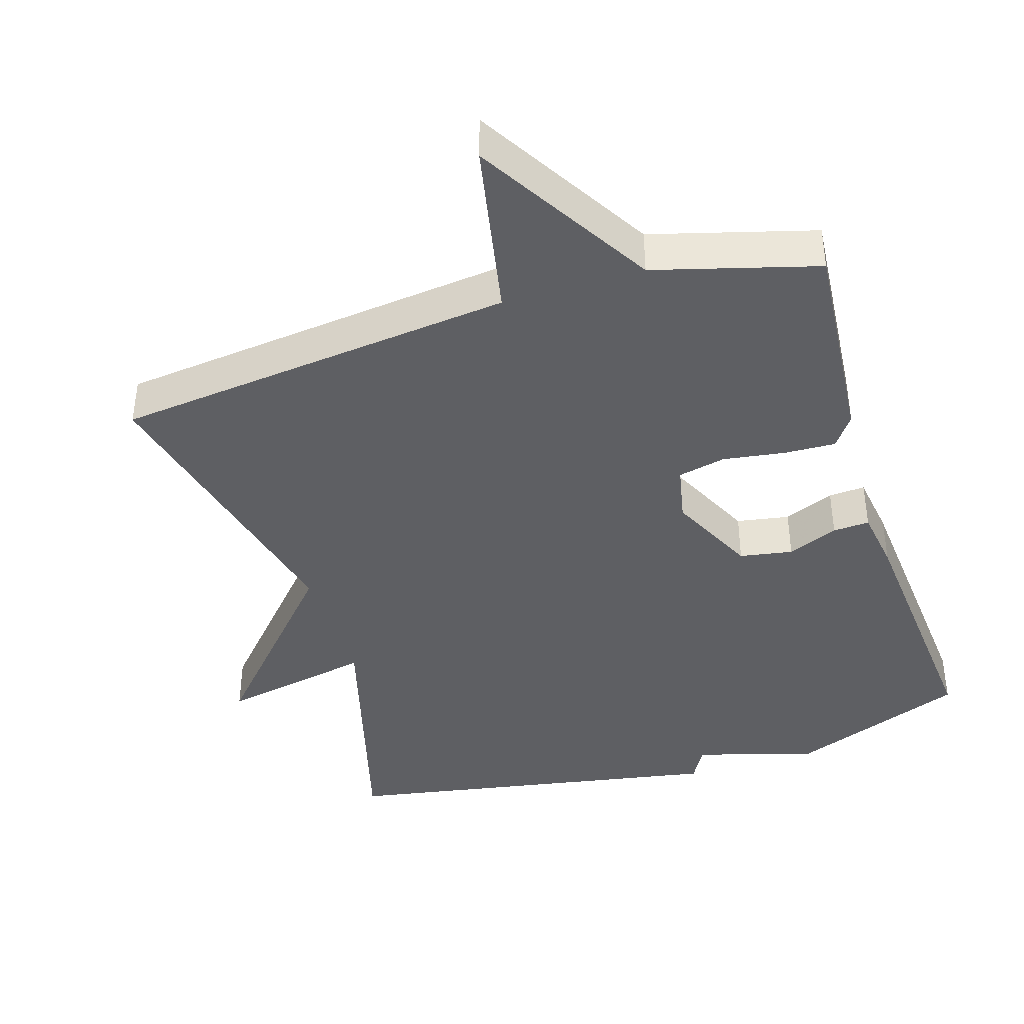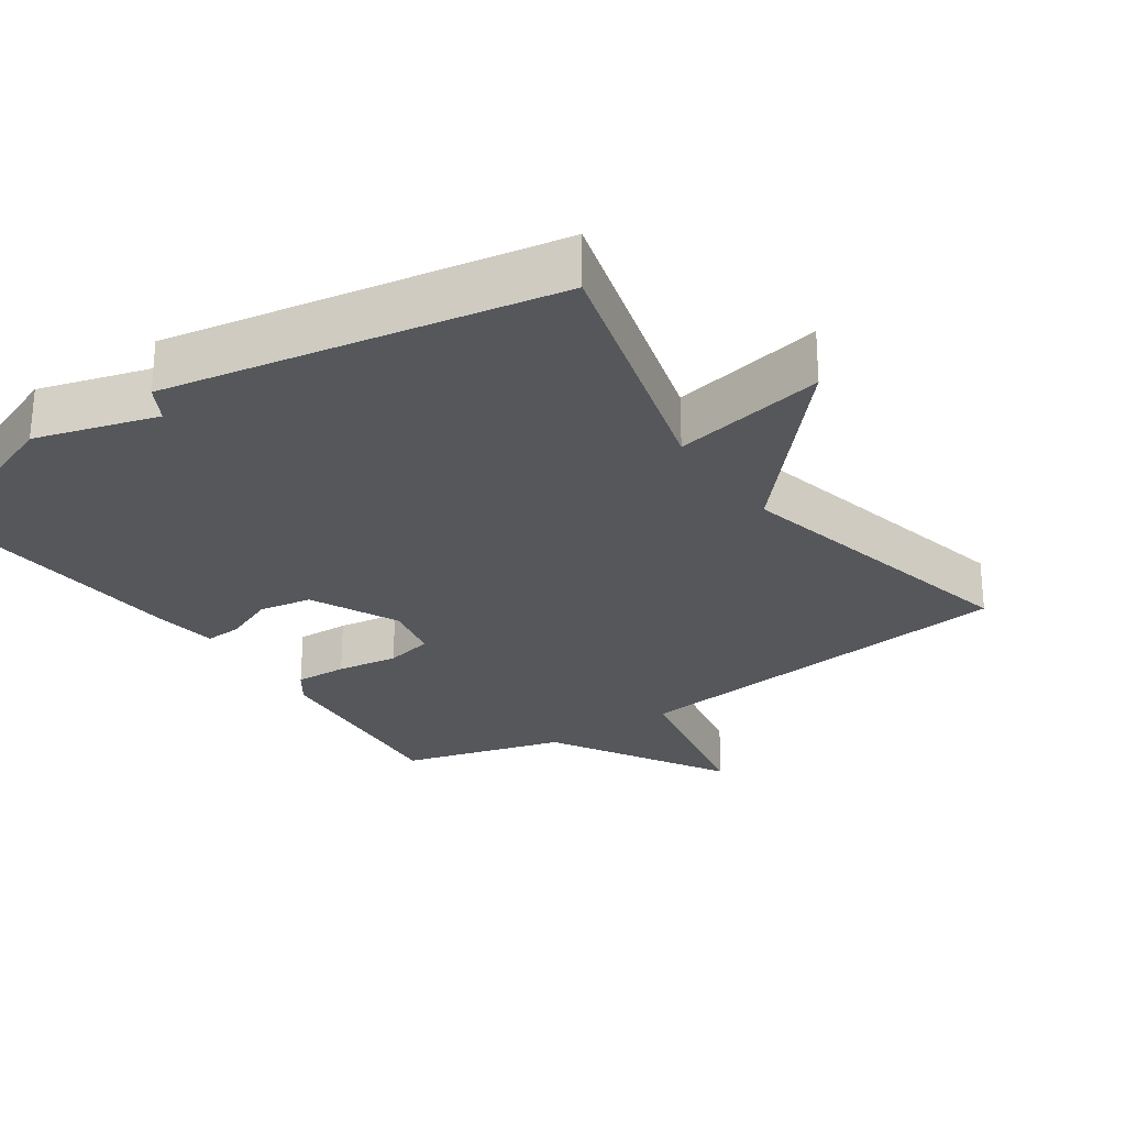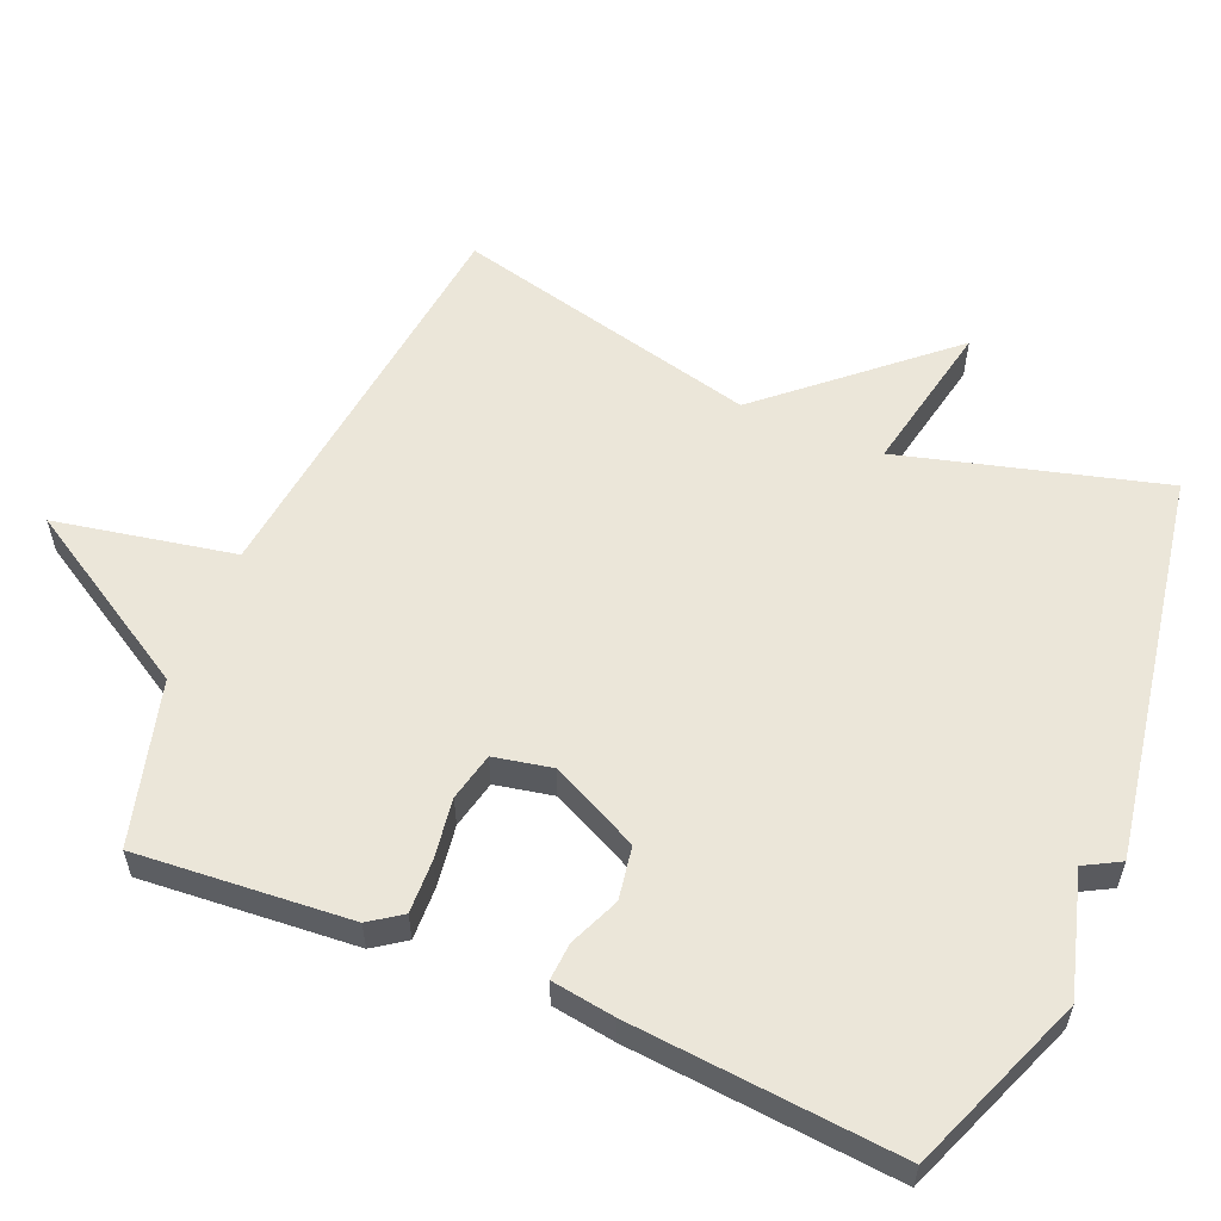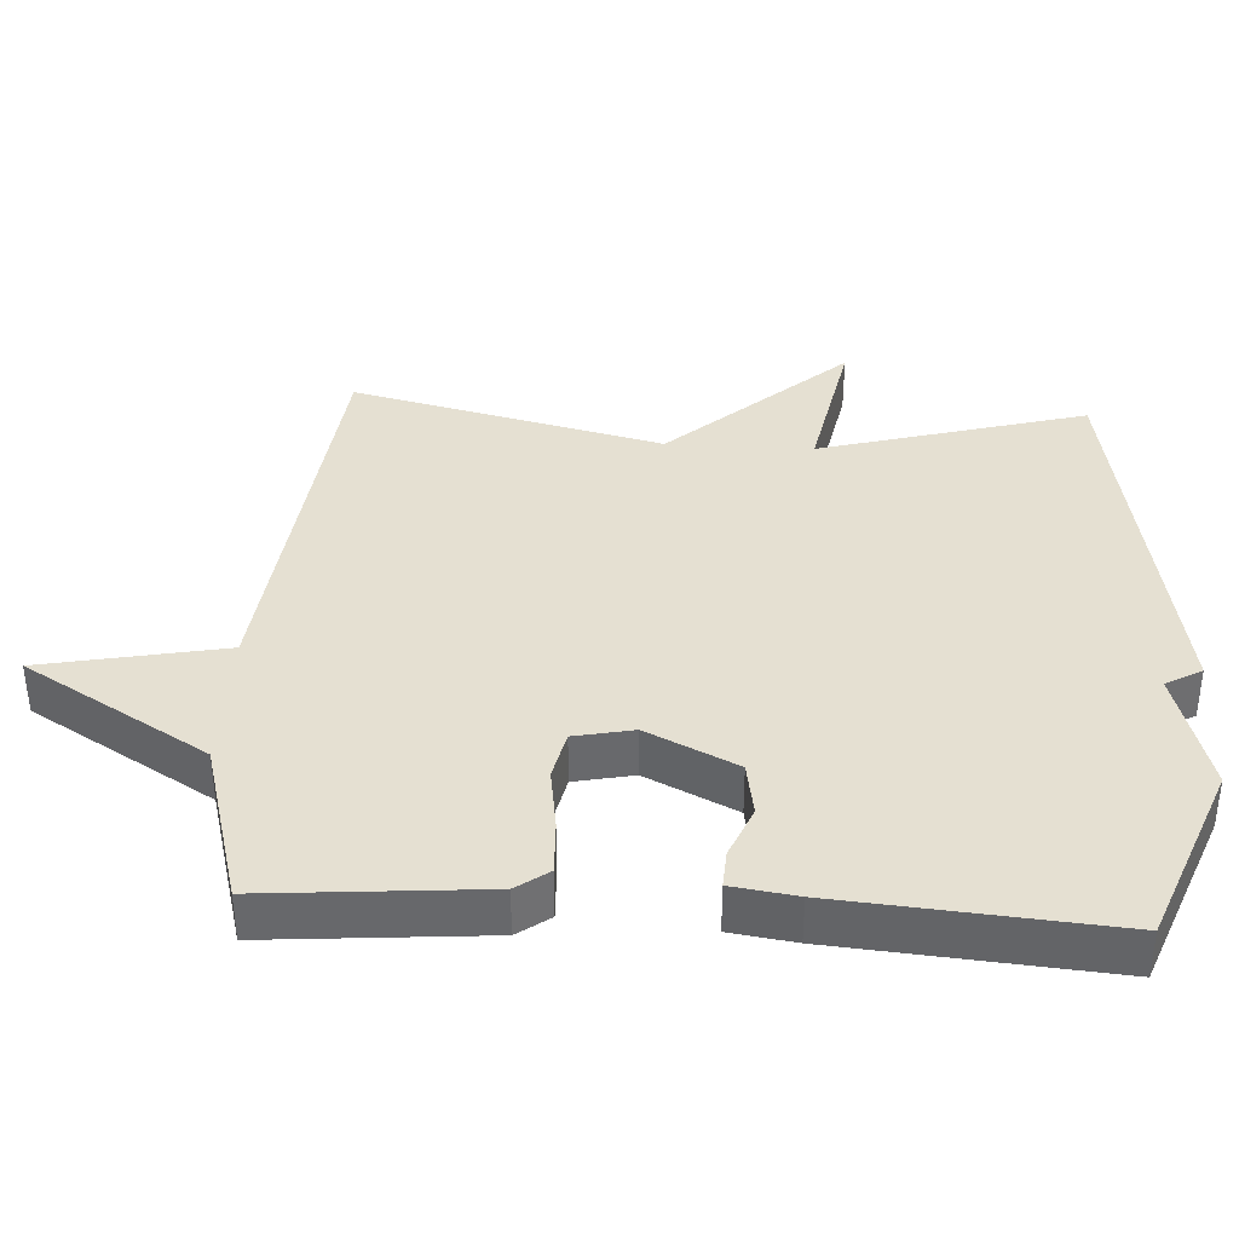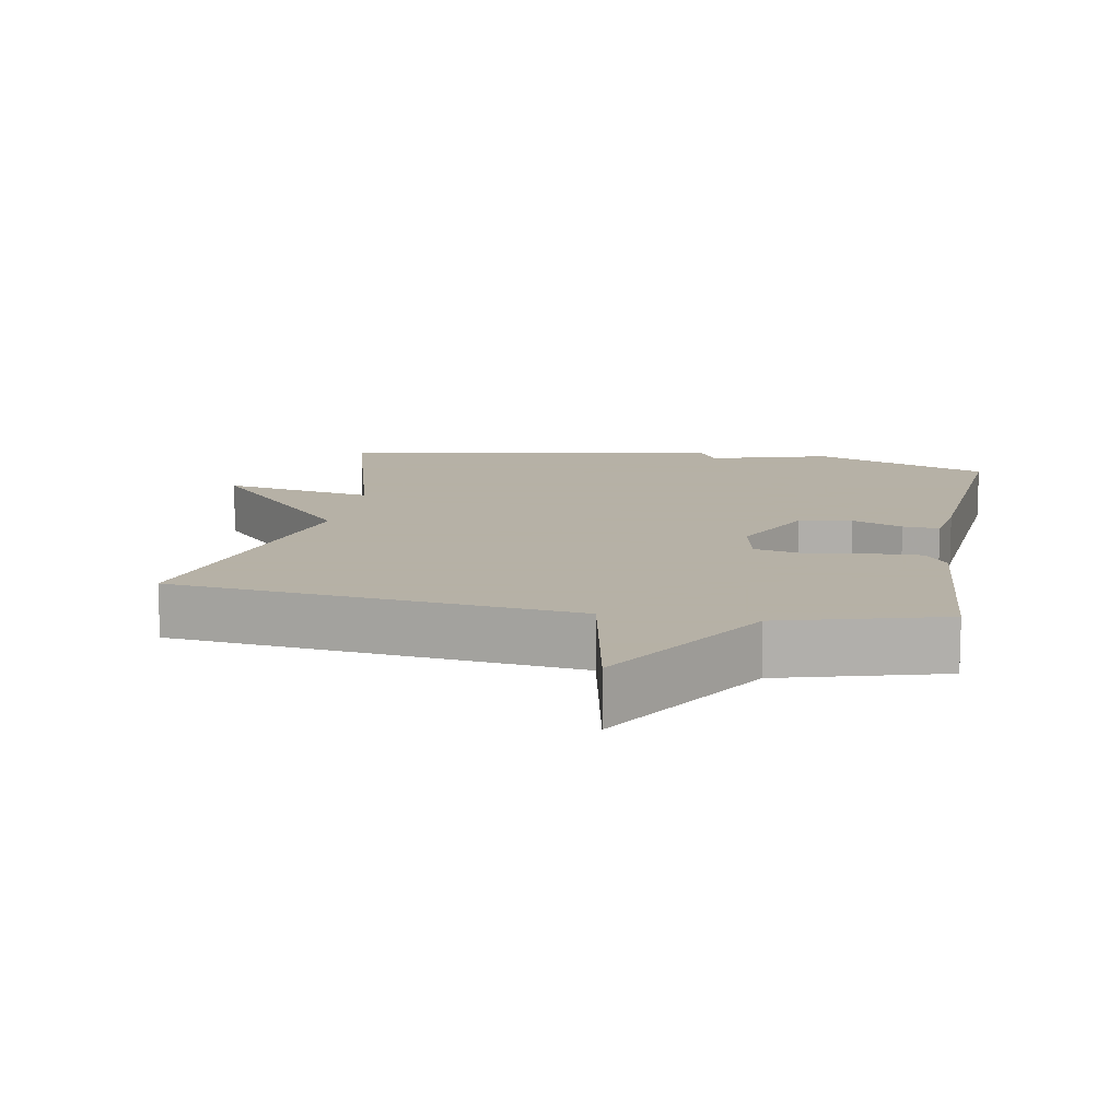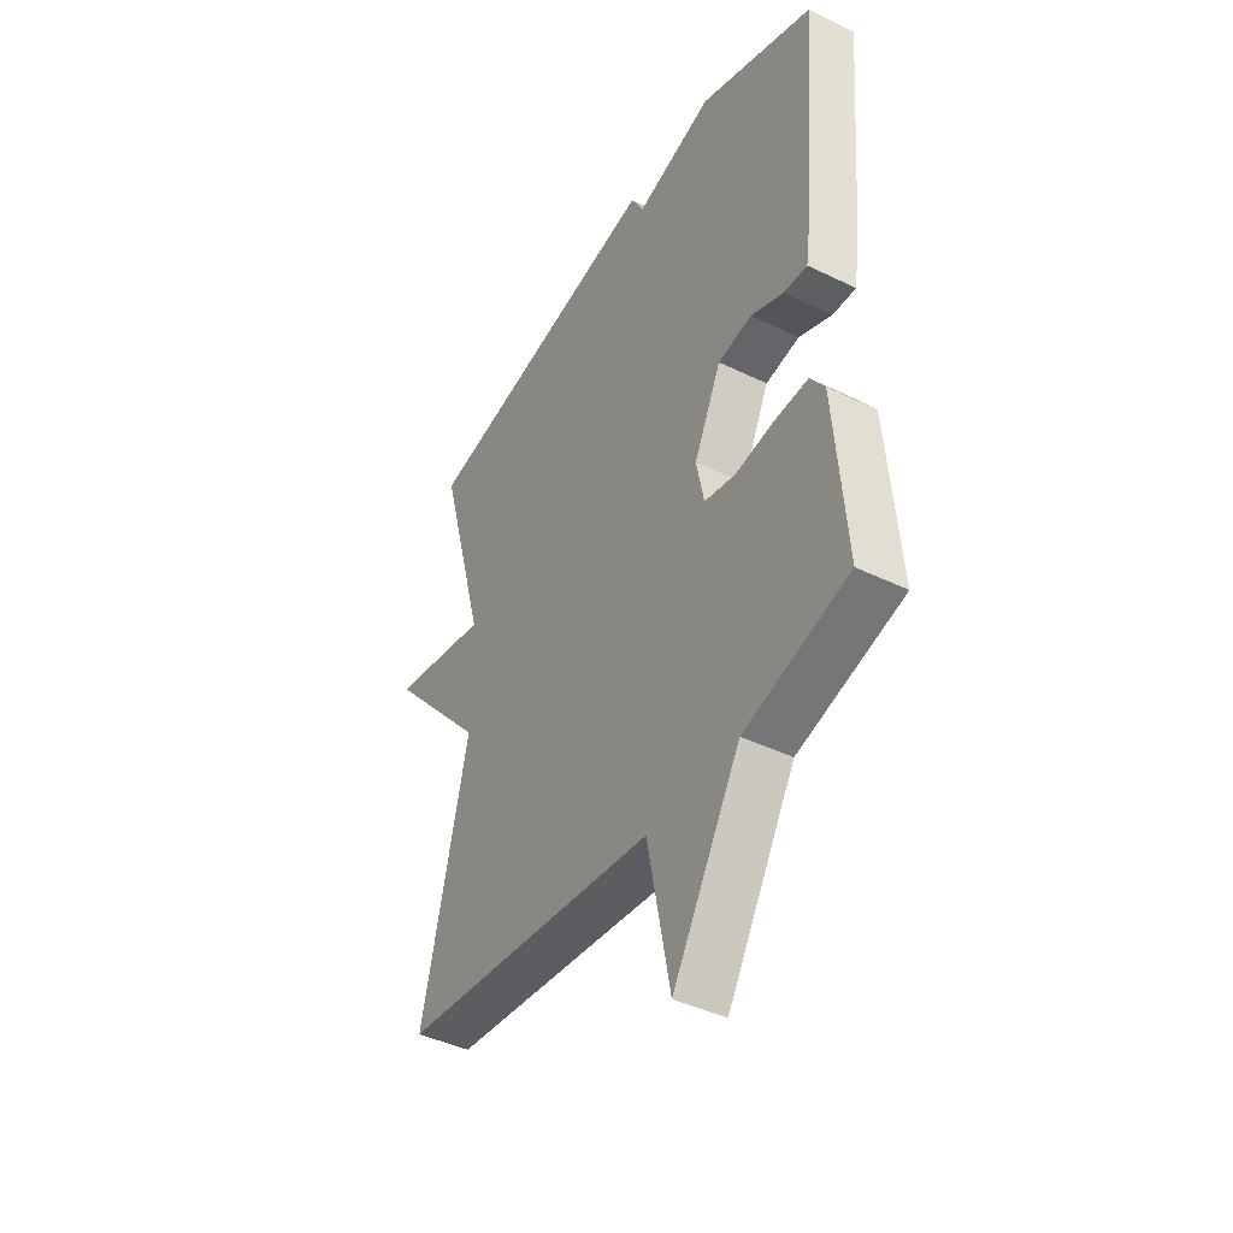
<metadata>
{"format":"obj","ext":"obj","renderer":"f3d","projection":"perspective","resolution":1024,"background":"white","views":[{"elev":-40.8,"azim":-162.7,"up":"+Y"},{"elev":-26.4,"azim":34.4,"up":"+Y"},{"elev":57.4,"azim":-66.9,"up":"+Y"},{"elev":37.7,"azim":-86.7,"up":"+Y"},{"elev":12.1,"azim":-169.6,"up":"+Y"},{"elev":-42.7,"azim":-120.1,"up":"+Z"}]}
</metadata>
<code>
v 0.5 0.07 0.5
v 0.398 0.07 0.131
v 0.614 0.07 0.173
v 0.398 0.07 -0.069
v 0.5 0.07 -0.5
v -0.07 0.07 -0.564
v -0.12 0.07 -0.817
v -0.27 0.07 -0.564
v -0.5 0.07 -0.5
v -0.475 0.07 -0.198
v -0.443 0.07 -0.153
v -0.369 0.07 -0.156
v -0.282 0.07 -0.169
v -0.214 0.07 -0.154
v -0.197 0.07 -0.072
v -0.257 0.07 0.053
v -0.332 0.07 0.066
v -0.404 0.07 0.036
v -0.456 0.07 0.033
v -0.469 0.07 0.123
v -0.5 0.07 0.5
v -0.248 0.07 0.598
v -0.076 0.07 0.548
v -0.048 0.07 0.598
v 0.5 0 0.5
v 0.398 0 0.131
v 0.614 0 0.173
v 0.398 0 -0.069
v 0.5 0 -0.5
v -0.07 0 -0.564
v -0.12 0 -0.817
v -0.27 0 -0.564
v -0.5 0 -0.5
v -0.475 0 -0.198
v -0.443 0 -0.153
v -0.369 0 -0.156
v -0.282 0 -0.169
v -0.214 0 -0.154
v -0.197 0 -0.072
v -0.257 0 0.053
v -0.332 0 0.066
v -0.404 0 0.036
v -0.456 0 0.033
v -0.469 0 0.123
v -0.5 0 0.5
v -0.248 0 0.598
v -0.076 0 0.548
v -0.048 0 0.598
f 23 24 1 2
f 21 22 23
f 20 21 23
f 19 20 23
f 18 19 23
f 17 18 23
f 16 17 23 2
f 15 16 2
f 2 3 4
f 15 2 4
f 14 15 4
f 4 5 6
f 14 4 6
f 13 14 6
f 12 13 6
f 11 12 6
f 10 11 6
f 9 10 6
f 8 9 6
f 6 7 8
f 26 25 48 47
f 47 46 45
f 47 45 44
f 47 44 43
f 47 43 42
f 47 42 41
f 26 47 41 40
f 26 40 39
f 28 27 26
f 28 26 39
f 28 39 38
f 30 29 28
f 30 28 38
f 30 38 37
f 30 37 36
f 30 36 35
f 30 35 34
f 30 34 33
f 30 33 32
f 32 31 30
f 1 25 26 2
f 2 26 27 3
f 3 27 28 4
f 4 28 29 5
f 5 29 30 6
f 6 30 31 7
f 7 31 32 8
f 8 32 33 9
f 9 33 34 10
f 10 34 35 11
f 11 35 36 12
f 12 36 37 13
f 13 37 38 14
f 14 38 39 15
f 15 39 40 16
f 16 40 41 17
f 17 41 42 18
f 18 42 43 19
f 19 43 44 20
f 20 44 45 21
f 21 45 46 22
f 22 46 47 23
f 23 47 48 24
f 24 48 25 1

</code>
